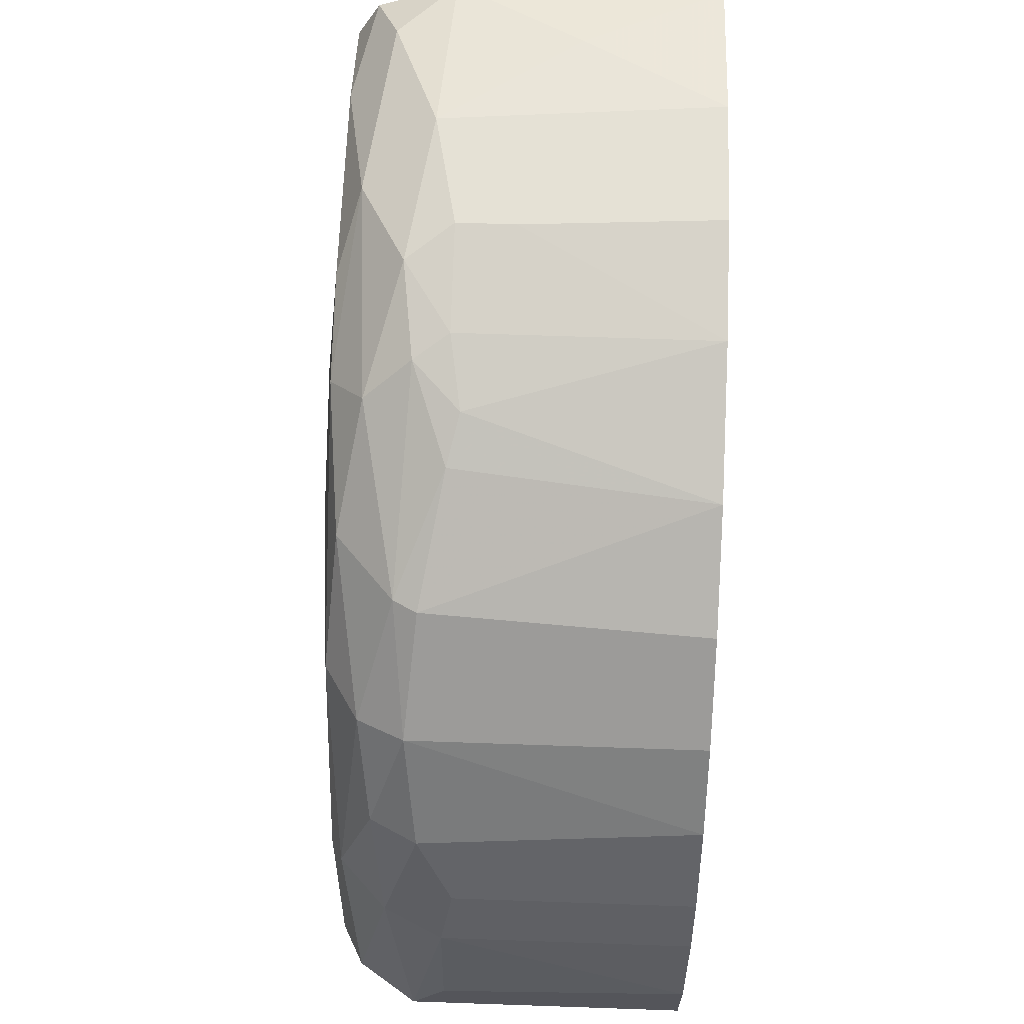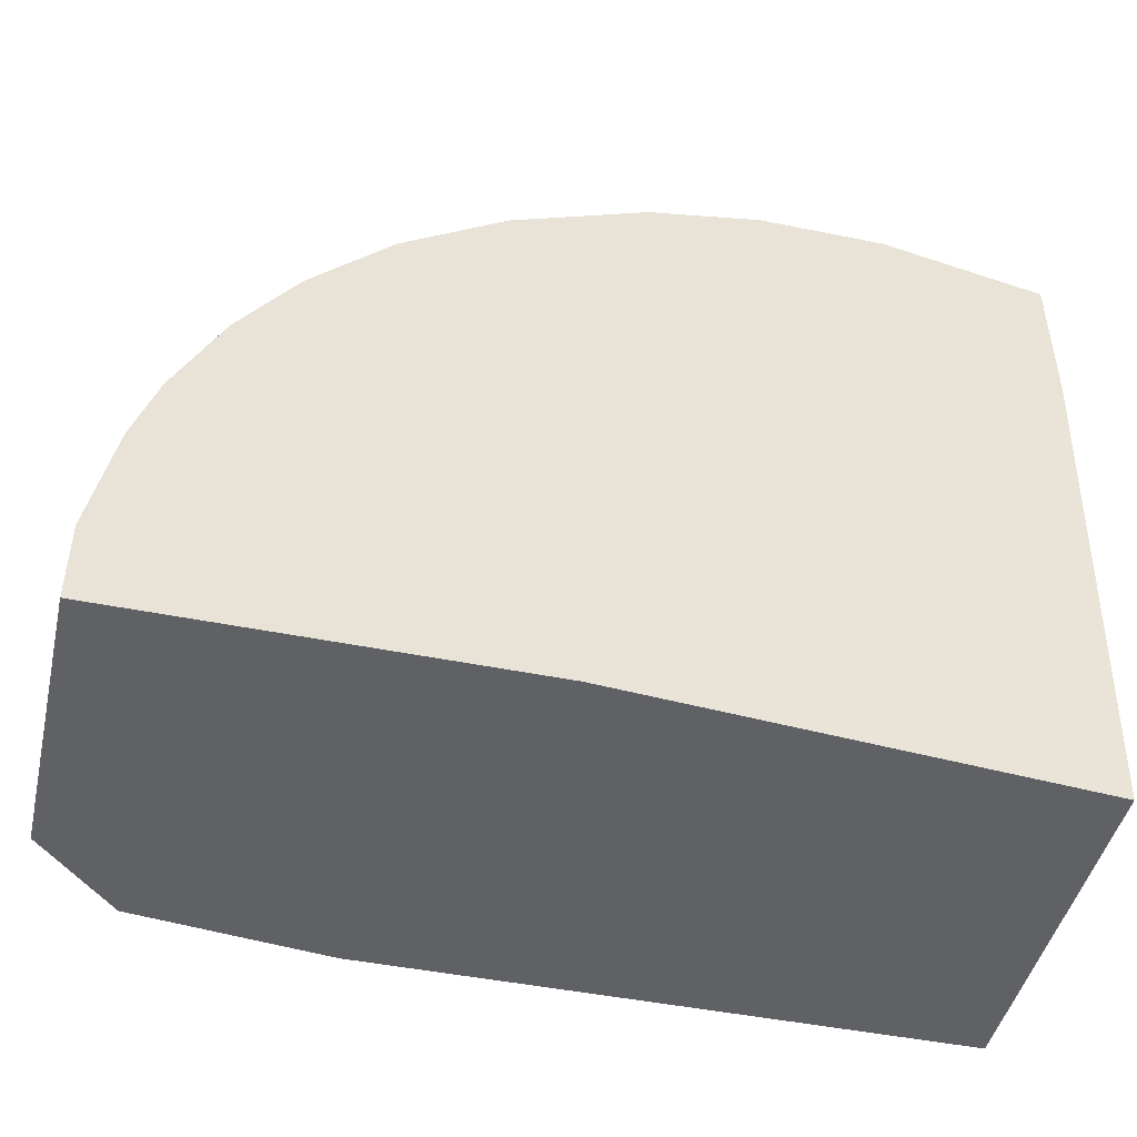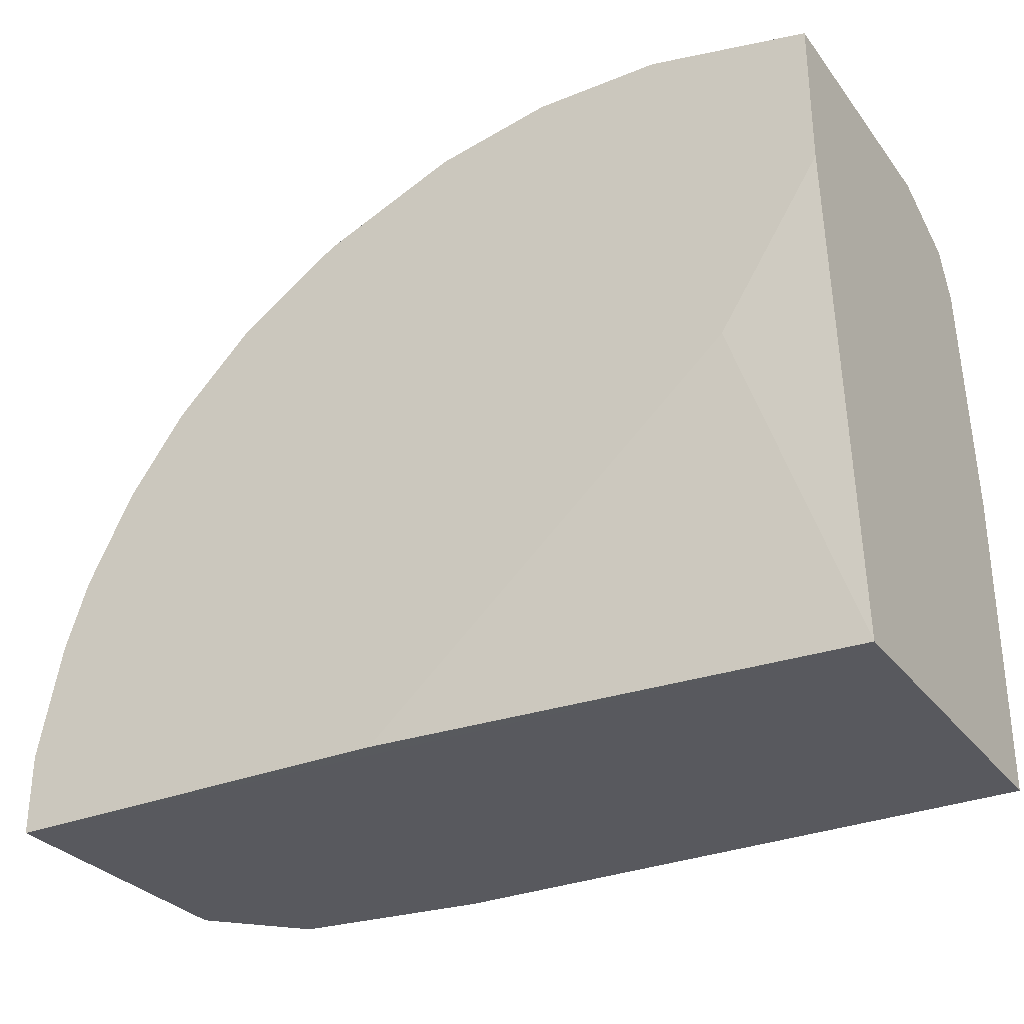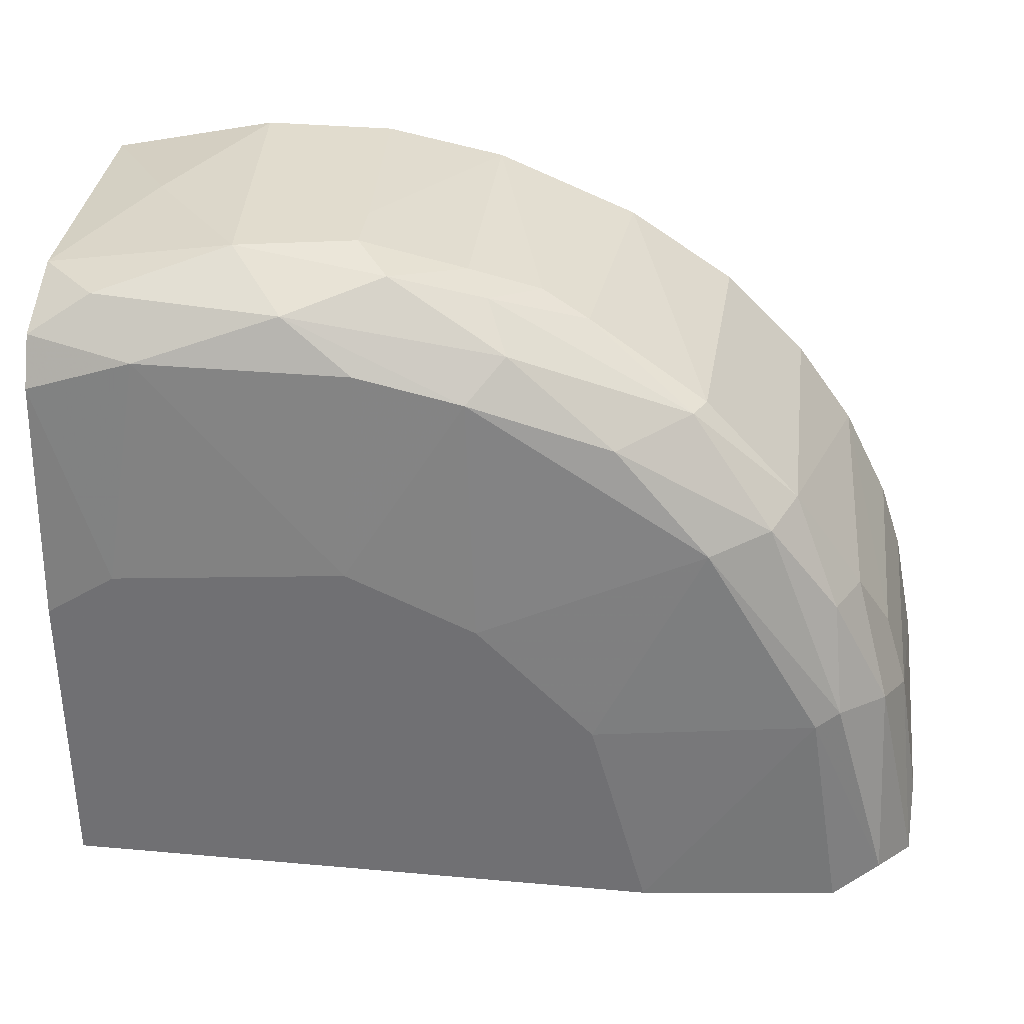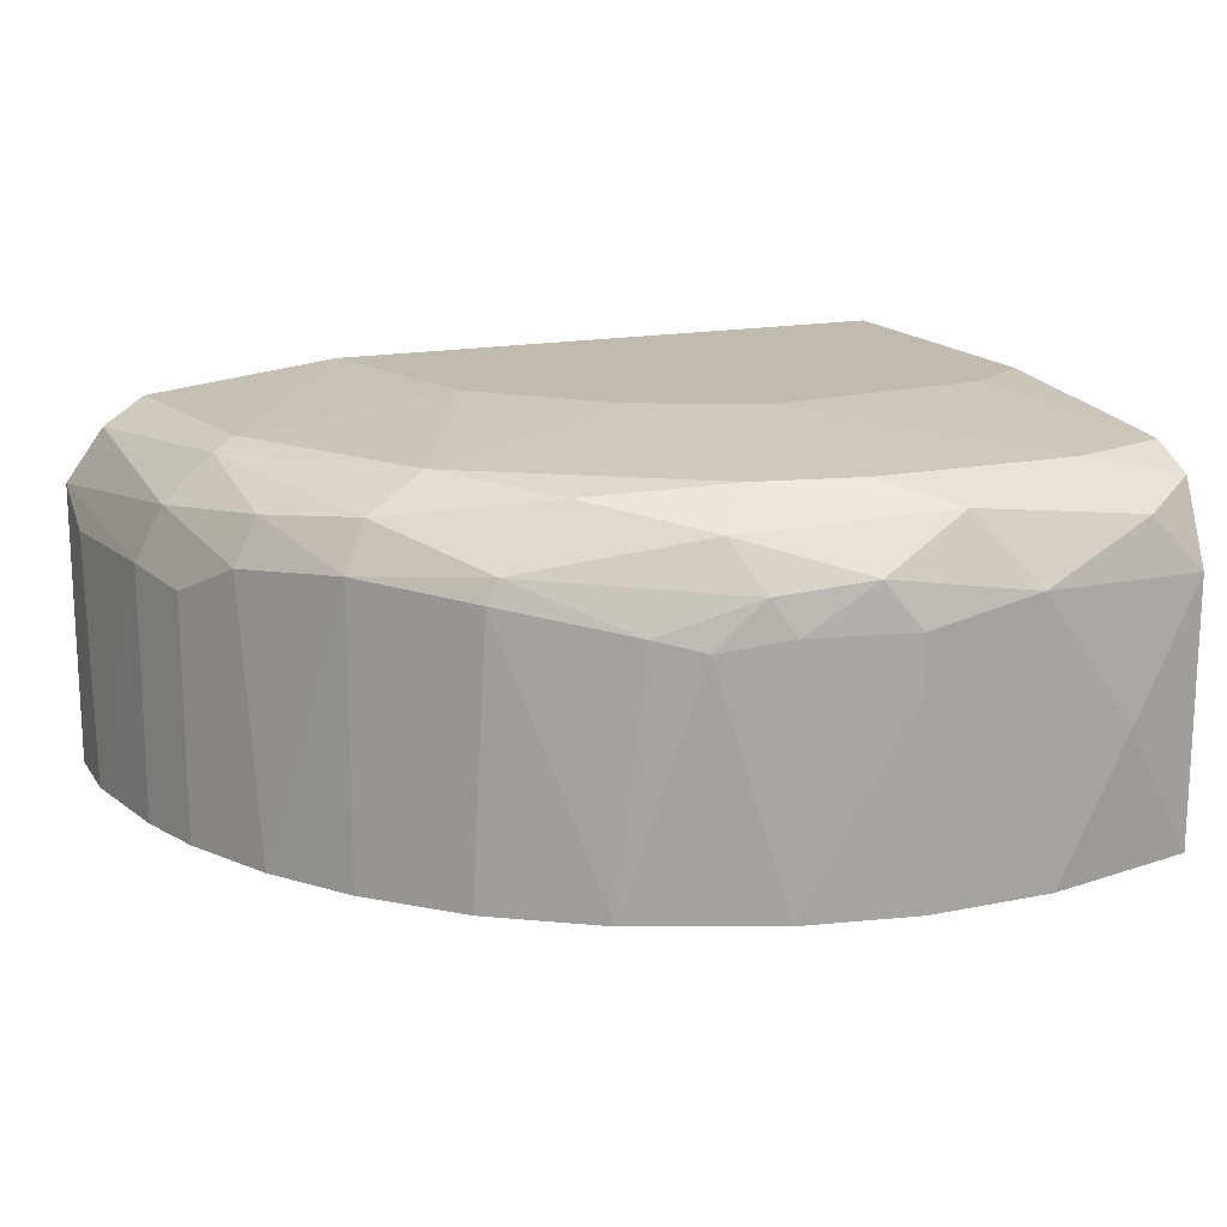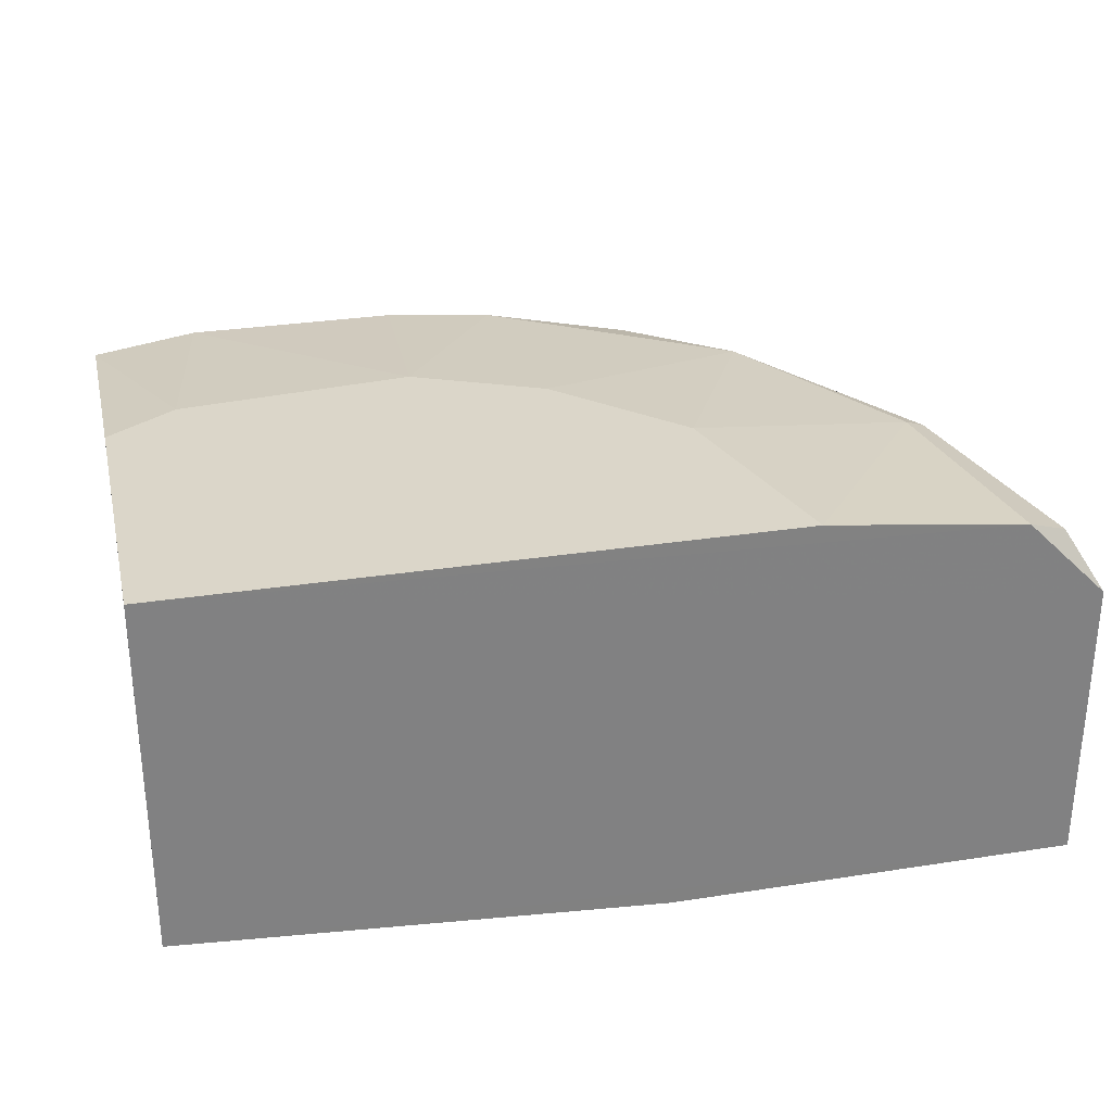
<metadata>
{"format":"obj","ext":"obj","renderer":"f3d","projection":"perspective","resolution":1024,"background":"white","views":[{"elev":65.1,"azim":92.0,"up":"+Y"},{"elev":-46.2,"azim":166.9,"up":"+Y"},{"elev":-30.4,"azim":-149.6,"up":"+Y"},{"elev":34.0,"azim":6.9,"up":"+Y"},{"elev":16.2,"azim":157.2,"up":"+Z"},{"elev":29.7,"azim":-12.9,"up":"+Z"}]}
</metadata>
<code>
v -0.006952 0.002705 0.017
v -0.02039 0.01695 0.017
v -0.02039 0.01695 0.01565
v -0.02738 0.00136 0.01189
v -0.02738 0.00136 0.02022
v -0.009102 0.009694 0.01108
v -0.02738 0.01615 0.01108
v -0.006952 0.001362 0.01108
v -0.01233 0.01104 0.01969
v -0.02738 0.01426 0.01969
v -0.008834 0.001362 0.01969
v -0.01475 0.01507 0.01108
v -0.01045 0.01158 0.01781
v -0.0169 0.01534 0.01888
v -0.01743 0.00889 0.02022
v -0.01636 0.001362 0.01108
v -0.02604 0.01615 0.01861
v -0.008026 0.006471 0.01834
v -0.02362 0.01695 0.01108
v -0.0134 0.001362 0.02022
v -0.02013 0.01507 0.01969
v -0.01528 0.01534 0.017
v -0.00749 0.005933 0.01108
v -0.02577 0.009694 0.02022
v -0.01797 0.01642 0.01108
v -0.02496 0.00889 0.01108
v -0.01233 0.01346 0.01108
v -0.008026 0.007545 0.01673
v -0.0126 0.01373 0.01754
v -0.02738 0.01615 0.01727
v -0.006952 0.001362 0.01781
v -0.02308 0.01695 0.01754
v -0.00964 0.006471 0.01969
v -0.02174 0.01615 0.01915
v -0.01098 0.01131 0.01888
v -0.01743 0.01615 0.01781
v -0.007758 0.001899 0.01915
v -0.01448 0.01346 0.01942
v -0.01475 0.006202 0.02022
v -0.02066 0.01695 0.01108
v -0.008834 0.009157 0.01754
v -0.0255 0.01668 0.01431
v -0.00749 0.005933 0.017
v -0.006952 0.003244 0.01108
v -0.02738 0.01265 0.01108
v -0.01045 0.01158 0.01108
v -0.02738 0.008621 0.02022
v -0.02496 0.01507 0.01969
v -0.02039 0.01023 0.02022
v -0.0177 0.01453 0.01969
v -0.01959 0.01668 0.01807
v -0.009102 0.006739 0.01942
v -0.01287 0.01373 0.01807
v -0.01636 0.01588 0.01673
v -0.008026 0.007545 0.01108
v -0.009372 0.009157 0.01861
v -0.01797 0.01642 0.017
v -0.02738 0.01534 0.01915
f 34 21 50
f 38 14 50
f 9 38 50
f 9 33 52
f 49 15 50
f 2 32 51
f 34 14 51
f 32 34 51
f 14 36 51
f 14 34 50
f 21 49 50
f 15 9 50
f 24 10 47
f 48 24 49
f 24 15 49
f 21 34 48
f 10 24 48
f 5 24 47
f 10 5 47
f 27 29 46
f 29 13 46
f 6 27 46
f 13 6 46
f 35 9 52
f 21 48 49
f 37 18 52
f 7 26 45
f 13 29 53
f 10 48 58
f 34 17 58
f 17 30 58
f 30 10 58
f 36 54 57
f 54 25 57
f 51 36 57
f 2 51 57
f 25 2 57
f 52 18 56
f 35 52 56
f 18 41 56
f 41 13 56
f 13 35 56
f 28 23 55
f 6 28 55
f 23 6 55
f 36 22 54
f 12 25 54
f 22 12 54
f 38 35 53
f 14 38 53
f 36 14 53
f 22 36 53
f 35 13 53
f 33 37 52
f 26 4 45
f 29 22 53
f 23 43 44
f 4 7 45
f 11 5 31
f 5 8 31
f 8 1 31
f 7 10 30
f 27 12 29
f 12 22 29
f 6 12 27
f 16 4 26
f 12 19 25
f 3 2 25
f 5 15 24
f 8 6 23
f 15 5 20
f 5 11 20
f 12 7 19
f 2 3 19
f 7 8 16
f 8 4 16
f 6 7 12
f 7 5 10
f 7 6 8
f 5 4 8
f 4 5 7
f 48 34 58
f 2 19 32
f 30 17 32
f 7 16 26
f 32 17 34
f 43 1 44
f 8 23 44
f 1 8 44
f 20 11 33
f 31 1 43
f 23 28 43
f 28 18 43
f 30 32 42
f 32 19 42
f 7 30 42
f 19 7 42
f 18 28 41
f 28 6 41
f 18 31 43
f 25 19 40
f 6 13 41
f 11 31 37
f 33 11 37
f 9 35 38
f 9 15 39
f 31 18 37
f 33 9 39
f 20 33 39
f 19 3 40
f 3 25 40
f 15 20 39

</code>
